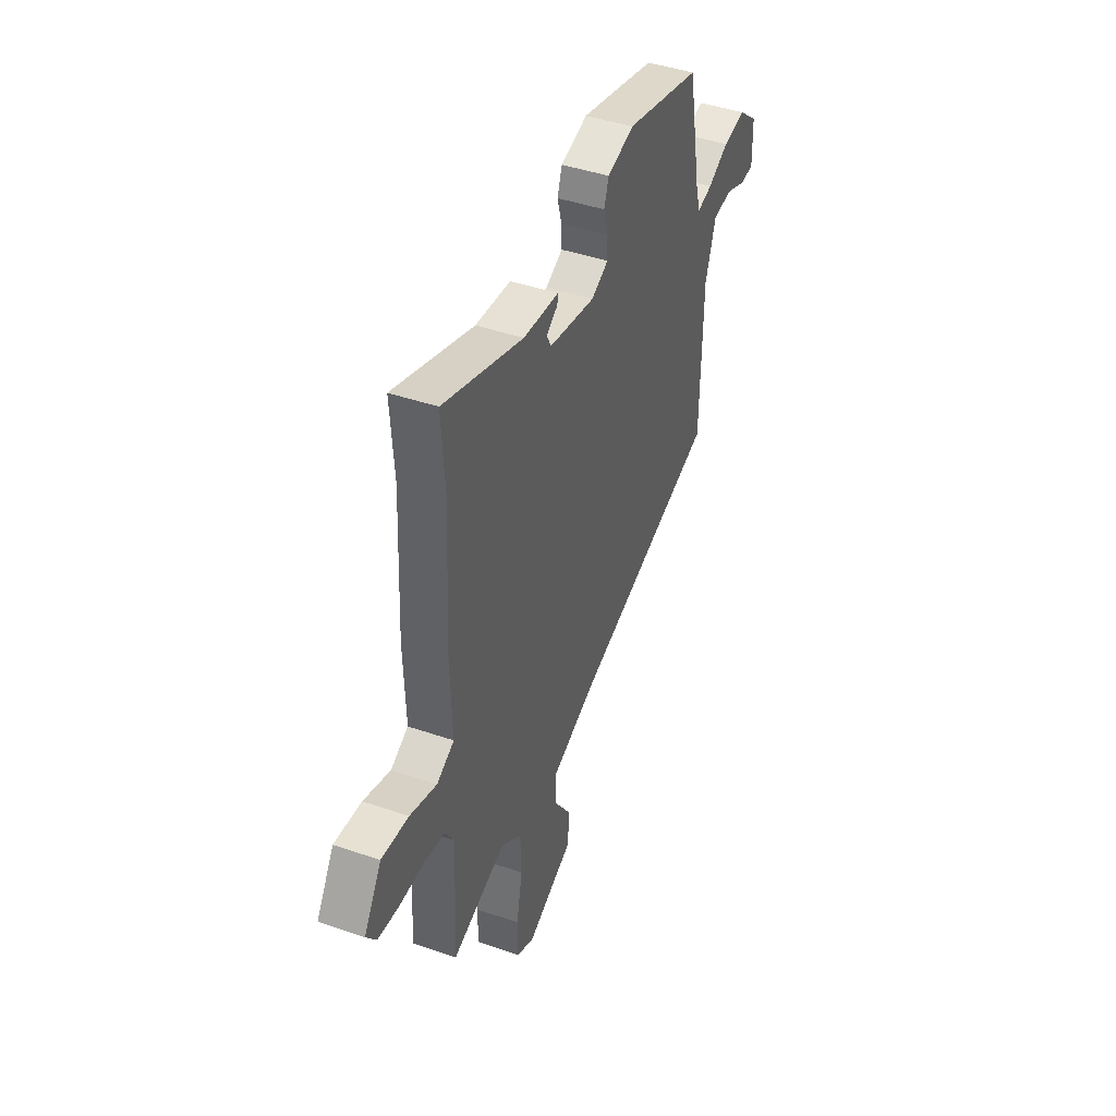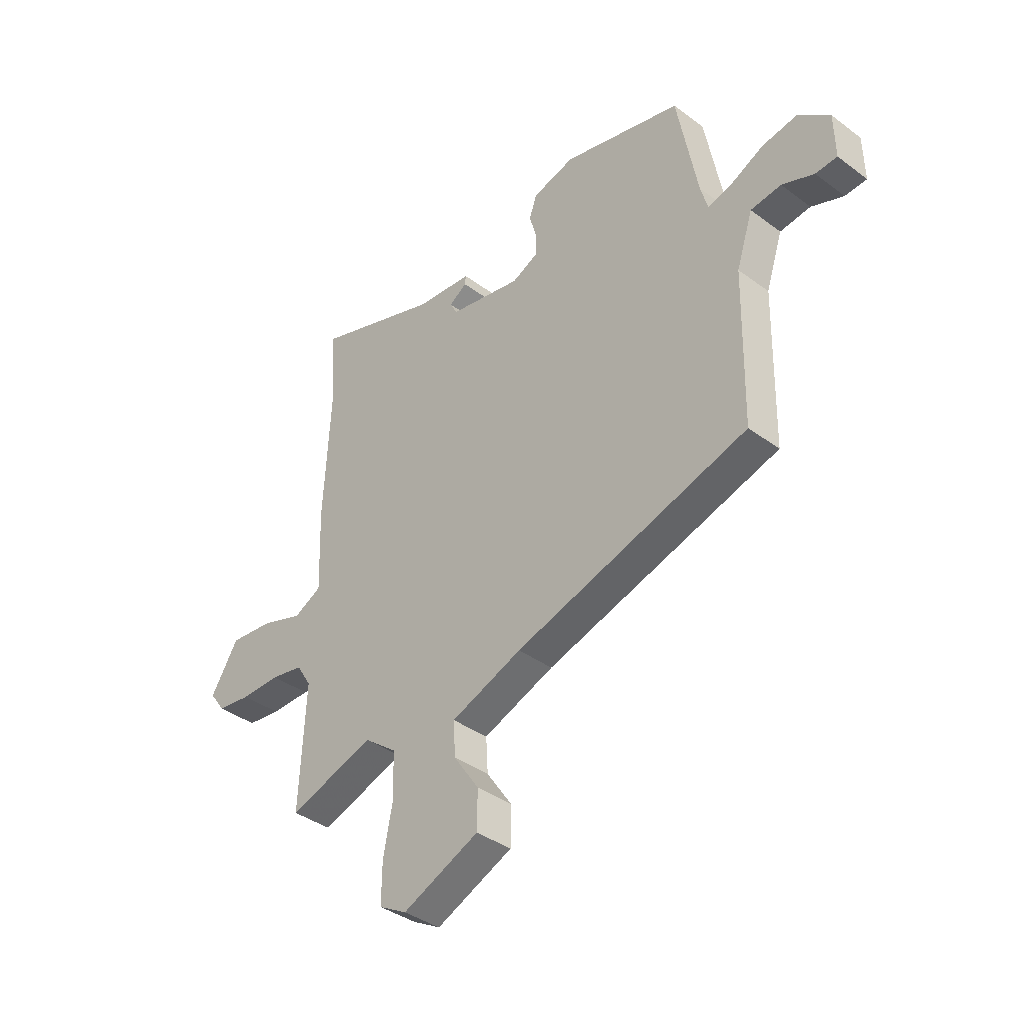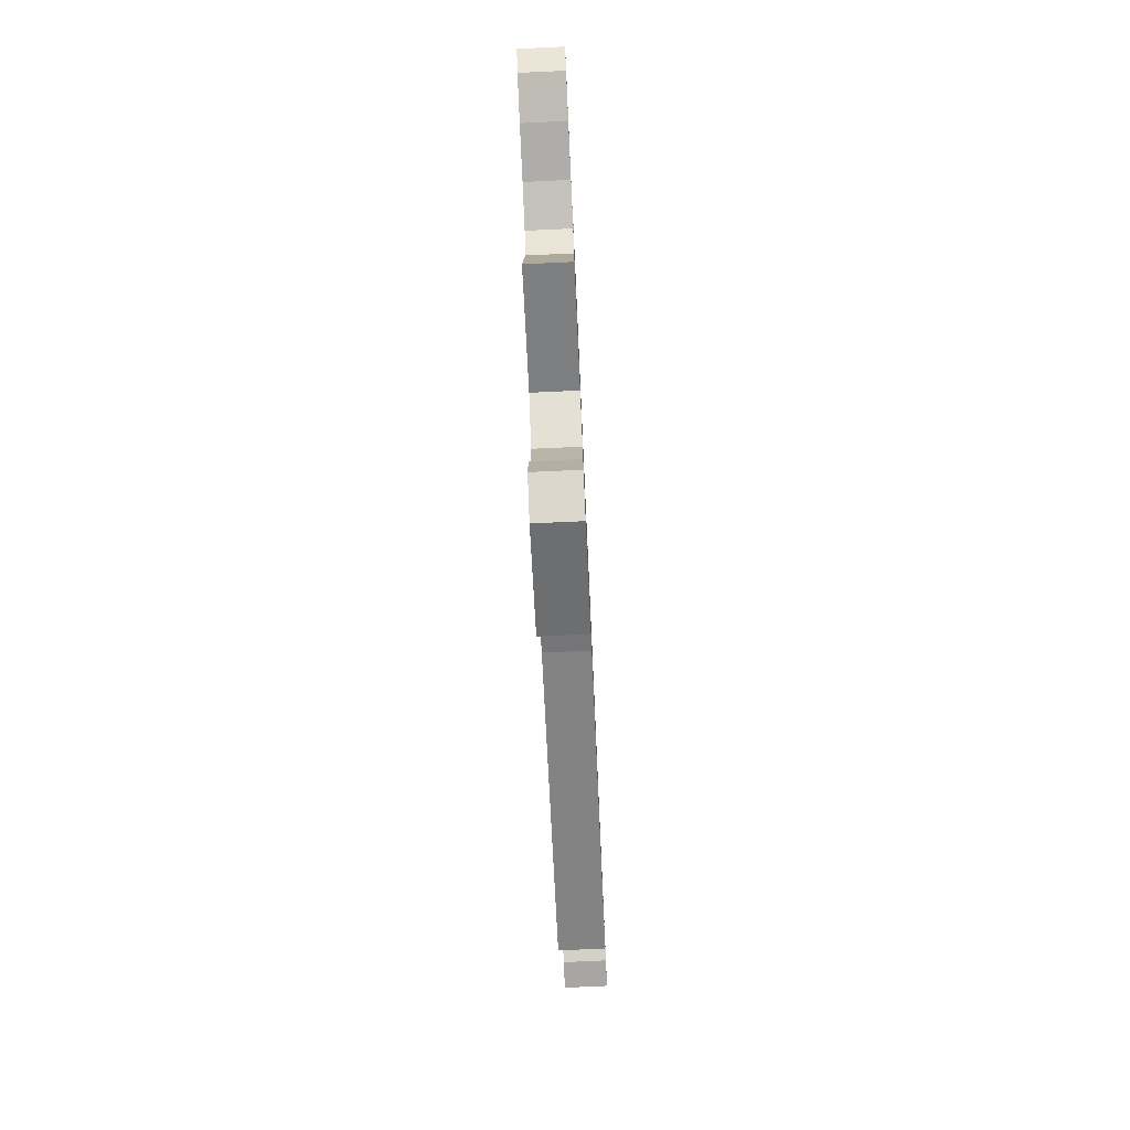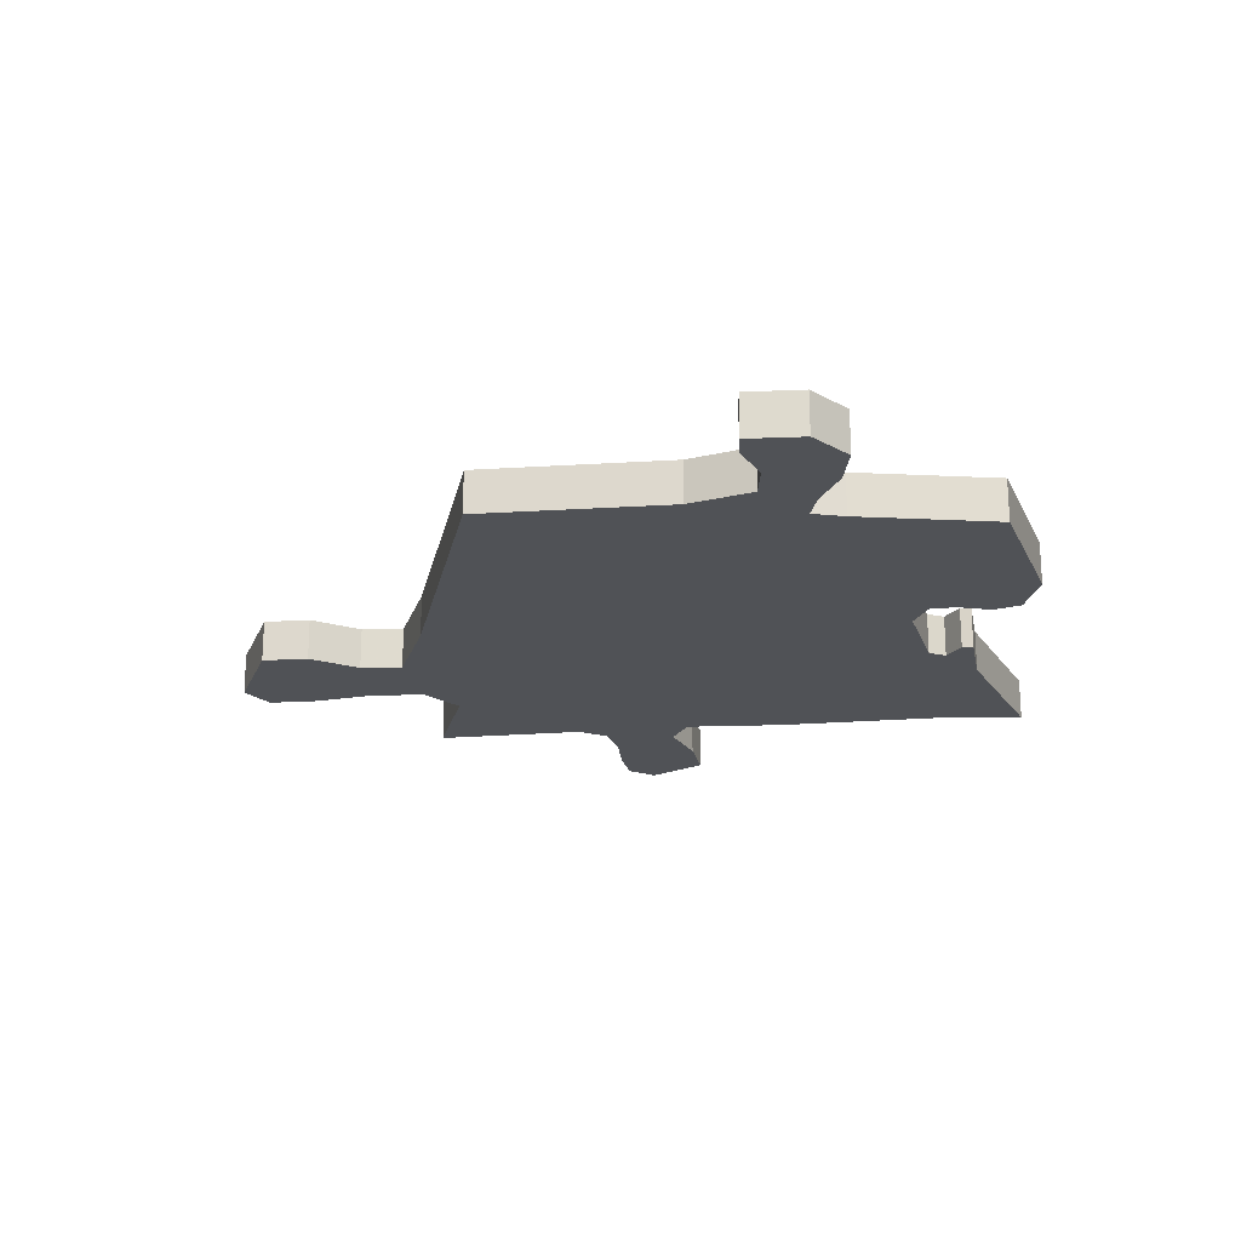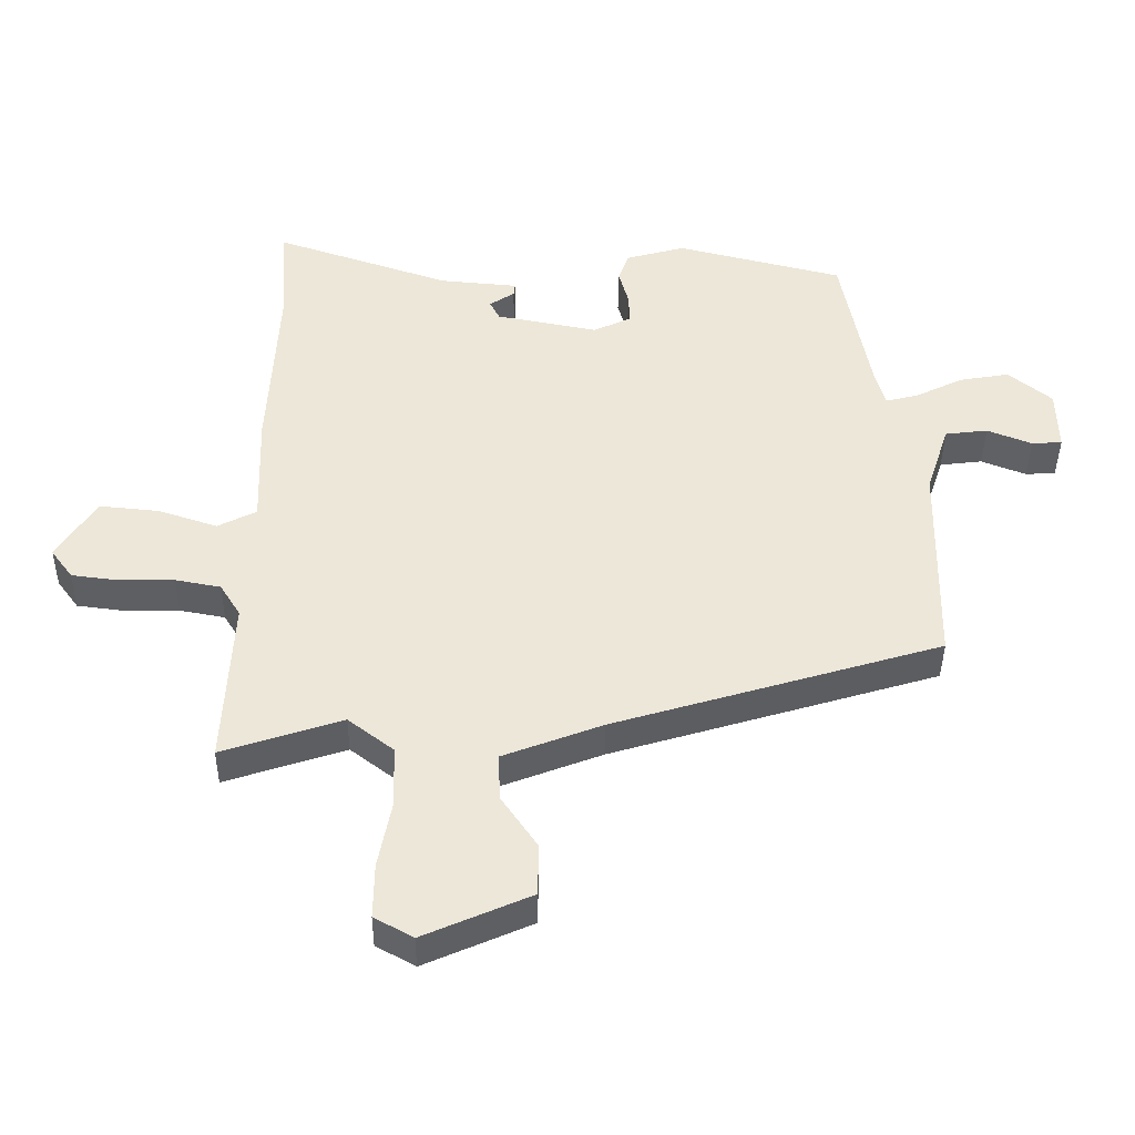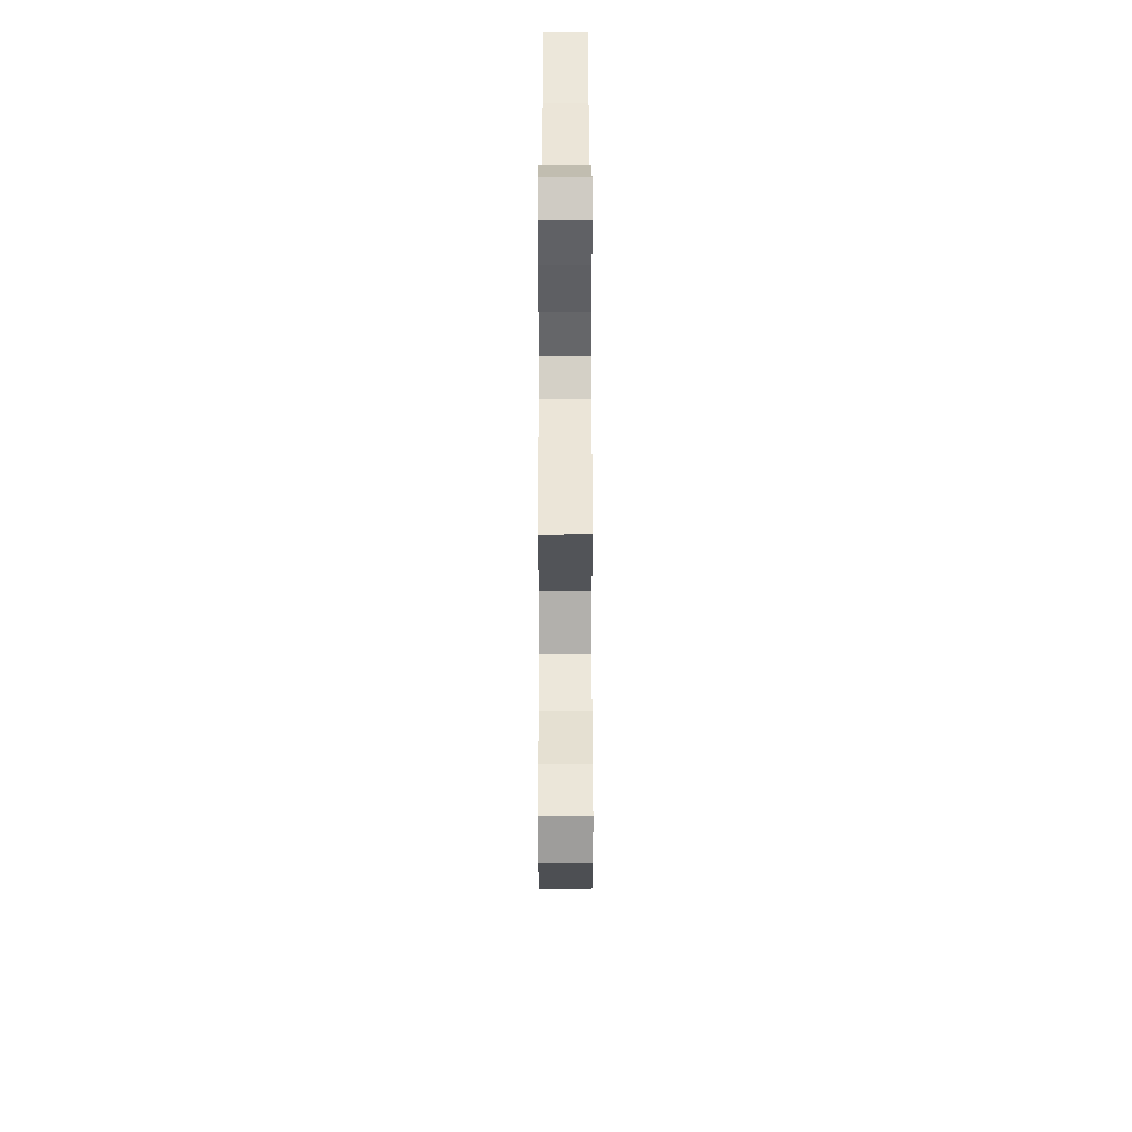
<metadata>
{"format":"obj","ext":"obj","renderer":"f3d","projection":"perspective","resolution":1024,"background":"white","views":[{"elev":43.5,"azim":112.1,"up":"+Z"},{"elev":-38.3,"azim":-133.2,"up":"+Z"},{"elev":-77.8,"azim":92.6,"up":"+Z"},{"elev":-20.6,"azim":-84.5,"up":"+Y"},{"elev":-41.1,"azim":179.4,"up":"+Z"},{"elev":-41.2,"azim":90.1,"up":"+Z"}]}
</metadata>
<code>
v 0.503 0.07 0.542
v 0.492 0.07 0.383
v 0.506 0.07 0.109
v 0.5 0.07 -0.065
v 0.559 0.07 -0.095
v 0.649 0.07 -0.065
v 0.74 0.07 -0.056
v 0.799 0.07 -0.15
v 0.766 0.07 -0.195
v 0.695 0.07 -0.204
v 0.611 0.07 -0.203
v 0.542 0.07 -0.216
v 0.511 0.07 -0.266
v 0.524 0.07 -0.522
v 0.342 0.07 -0.462
v 0.273 0.07 -0.515
v 0.27 0.07 -0.608
v 0.29 0.07 -0.711
v 0.291 0.07 -0.794
v 0.232 0.07 -0.827
v 0.07 0.07 -0.756
v 0.069 0.07 -0.677
v 0.123 0.07 -0.598
v 0.127 0.07 -0.526
v -0.024 0.07 -0.468
v -0.52 0.07 -0.319
v -0.526 0.07 0.002
v -0.561 0.07 0.109
v -0.626 0.07 0.117
v -0.694 0.07 0.09
v -0.74 0.07 0.093
v -0.738 0.07 0.188
v -0.672 0.07 0.242
v -0.596 0.07 0.229
v -0.525 0.07 0.194
v -0.474 0.07 0.181
v -0.459 0.07 0.235
v -0.415 0.07 0.471
v -0.161 0.07 0.535
v -0.071 0.07 0.51
v -0.055 0.07 0.464
v -0.07 0.07 0.41
v -0.071 0.07 0.364
v -0.014 0.07 0.337
v 0.141 0.07 0.367
v 0.156 0.07 0.396
v 0.118 0.07 0.421
v 0.116 0.07 0.44
v 0.235 0.07 0.451
v 0.503 0 0.542
v 0.492 0 0.383
v 0.506 0 0.109
v 0.5 0 -0.065
v 0.559 0 -0.095
v 0.649 0 -0.065
v 0.74 0 -0.056
v 0.799 0 -0.15
v 0.766 0 -0.195
v 0.695 0 -0.204
v 0.611 0 -0.203
v 0.542 0 -0.216
v 0.511 0 -0.266
v 0.524 0 -0.522
v 0.342 0 -0.462
v 0.273 0 -0.515
v 0.27 0 -0.608
v 0.29 0 -0.711
v 0.291 0 -0.794
v 0.232 0 -0.827
v 0.07 0 -0.756
v 0.069 0 -0.677
v 0.123 0 -0.598
v 0.127 0 -0.526
v -0.024 0 -0.468
v -0.52 0 -0.319
v -0.526 0 0.002
v -0.561 0 0.109
v -0.626 0 0.117
v -0.694 0 0.09
v -0.74 0 0.093
v -0.738 0 0.188
v -0.672 0 0.242
v -0.596 0 0.229
v -0.525 0 0.194
v -0.474 0 0.181
v -0.459 0 0.235
v -0.415 0 0.471
v -0.161 0 0.535
v -0.071 0 0.51
v -0.055 0 0.464
v -0.07 0 0.41
v -0.071 0 0.364
v -0.014 0 0.337
v 0.141 0 0.367
v 0.156 0 0.396
v 0.118 0 0.421
v 0.116 0 0.44
v 0.235 0 0.451
f 46 47 48 49
f 49 1 2
f 46 49 2
f 45 46 2
f 2 3 4
f 45 2 4
f 44 45 4
f 43 44 4
f 40 41 42
f 39 40 42
f 38 39 42
f 37 38 42
f 36 37 42 43
f 33 34 35
f 32 33 35
f 31 32 35
f 30 31 35
f 29 30 35
f 28 29 35 36
f 36 43 4
f 28 36 4
f 27 28 4
f 21 22 23
f 20 21 23
f 19 20 23
f 18 19 23
f 17 18 23
f 16 17 23 24
f 15 16 24 25
f 13 14 15
f 27 4 5
f 26 27 5
f 25 26 5
f 15 25 5
f 13 15 5
f 12 13 5
f 6 7 8
f 5 6 8
f 12 5 8
f 11 12 8
f 8 9 10 11
f 98 97 96 95
f 51 50 98
f 51 98 95
f 51 95 94
f 53 52 51
f 53 51 94
f 53 94 93
f 53 93 92
f 91 90 89
f 91 89 88
f 91 88 87
f 91 87 86
f 92 91 86 85
f 84 83 82
f 84 82 81
f 84 81 80
f 84 80 79
f 84 79 78
f 85 84 78 77
f 53 92 85
f 53 85 77
f 53 77 76
f 72 71 70
f 72 70 69
f 72 69 68
f 72 68 67
f 72 67 66
f 73 72 66 65
f 74 73 65 64
f 64 63 62
f 54 53 76
f 54 76 75
f 54 75 74
f 54 74 64
f 54 64 62
f 54 62 61
f 57 56 55
f 57 55 54
f 57 54 61
f 57 61 60
f 60 59 58 57
f 1 50 51 2
f 2 51 52 3
f 3 52 53 4
f 4 53 54 5
f 5 54 55 6
f 6 55 56 7
f 7 56 57 8
f 8 57 58 9
f 9 58 59 10
f 10 59 60 11
f 11 60 61 12
f 12 61 62 13
f 13 62 63 14
f 14 63 64 15
f 15 64 65 16
f 16 65 66 17
f 17 66 67 18
f 18 67 68 19
f 19 68 69 20
f 20 69 70 21
f 21 70 71 22
f 22 71 72 23
f 23 72 73 24
f 24 73 74 25
f 25 74 75 26
f 26 75 76 27
f 27 76 77 28
f 28 77 78 29
f 29 78 79 30
f 30 79 80 31
f 31 80 81 32
f 32 81 82 33
f 33 82 83 34
f 34 83 84 35
f 35 84 85 36
f 36 85 86 37
f 37 86 87 38
f 38 87 88 39
f 39 88 89 40
f 40 89 90 41
f 41 90 91 42
f 42 91 92 43
f 43 92 93 44
f 44 93 94 45
f 45 94 95 46
f 46 95 96 47
f 47 96 97 48
f 48 97 98 49
f 49 98 50 1

</code>
